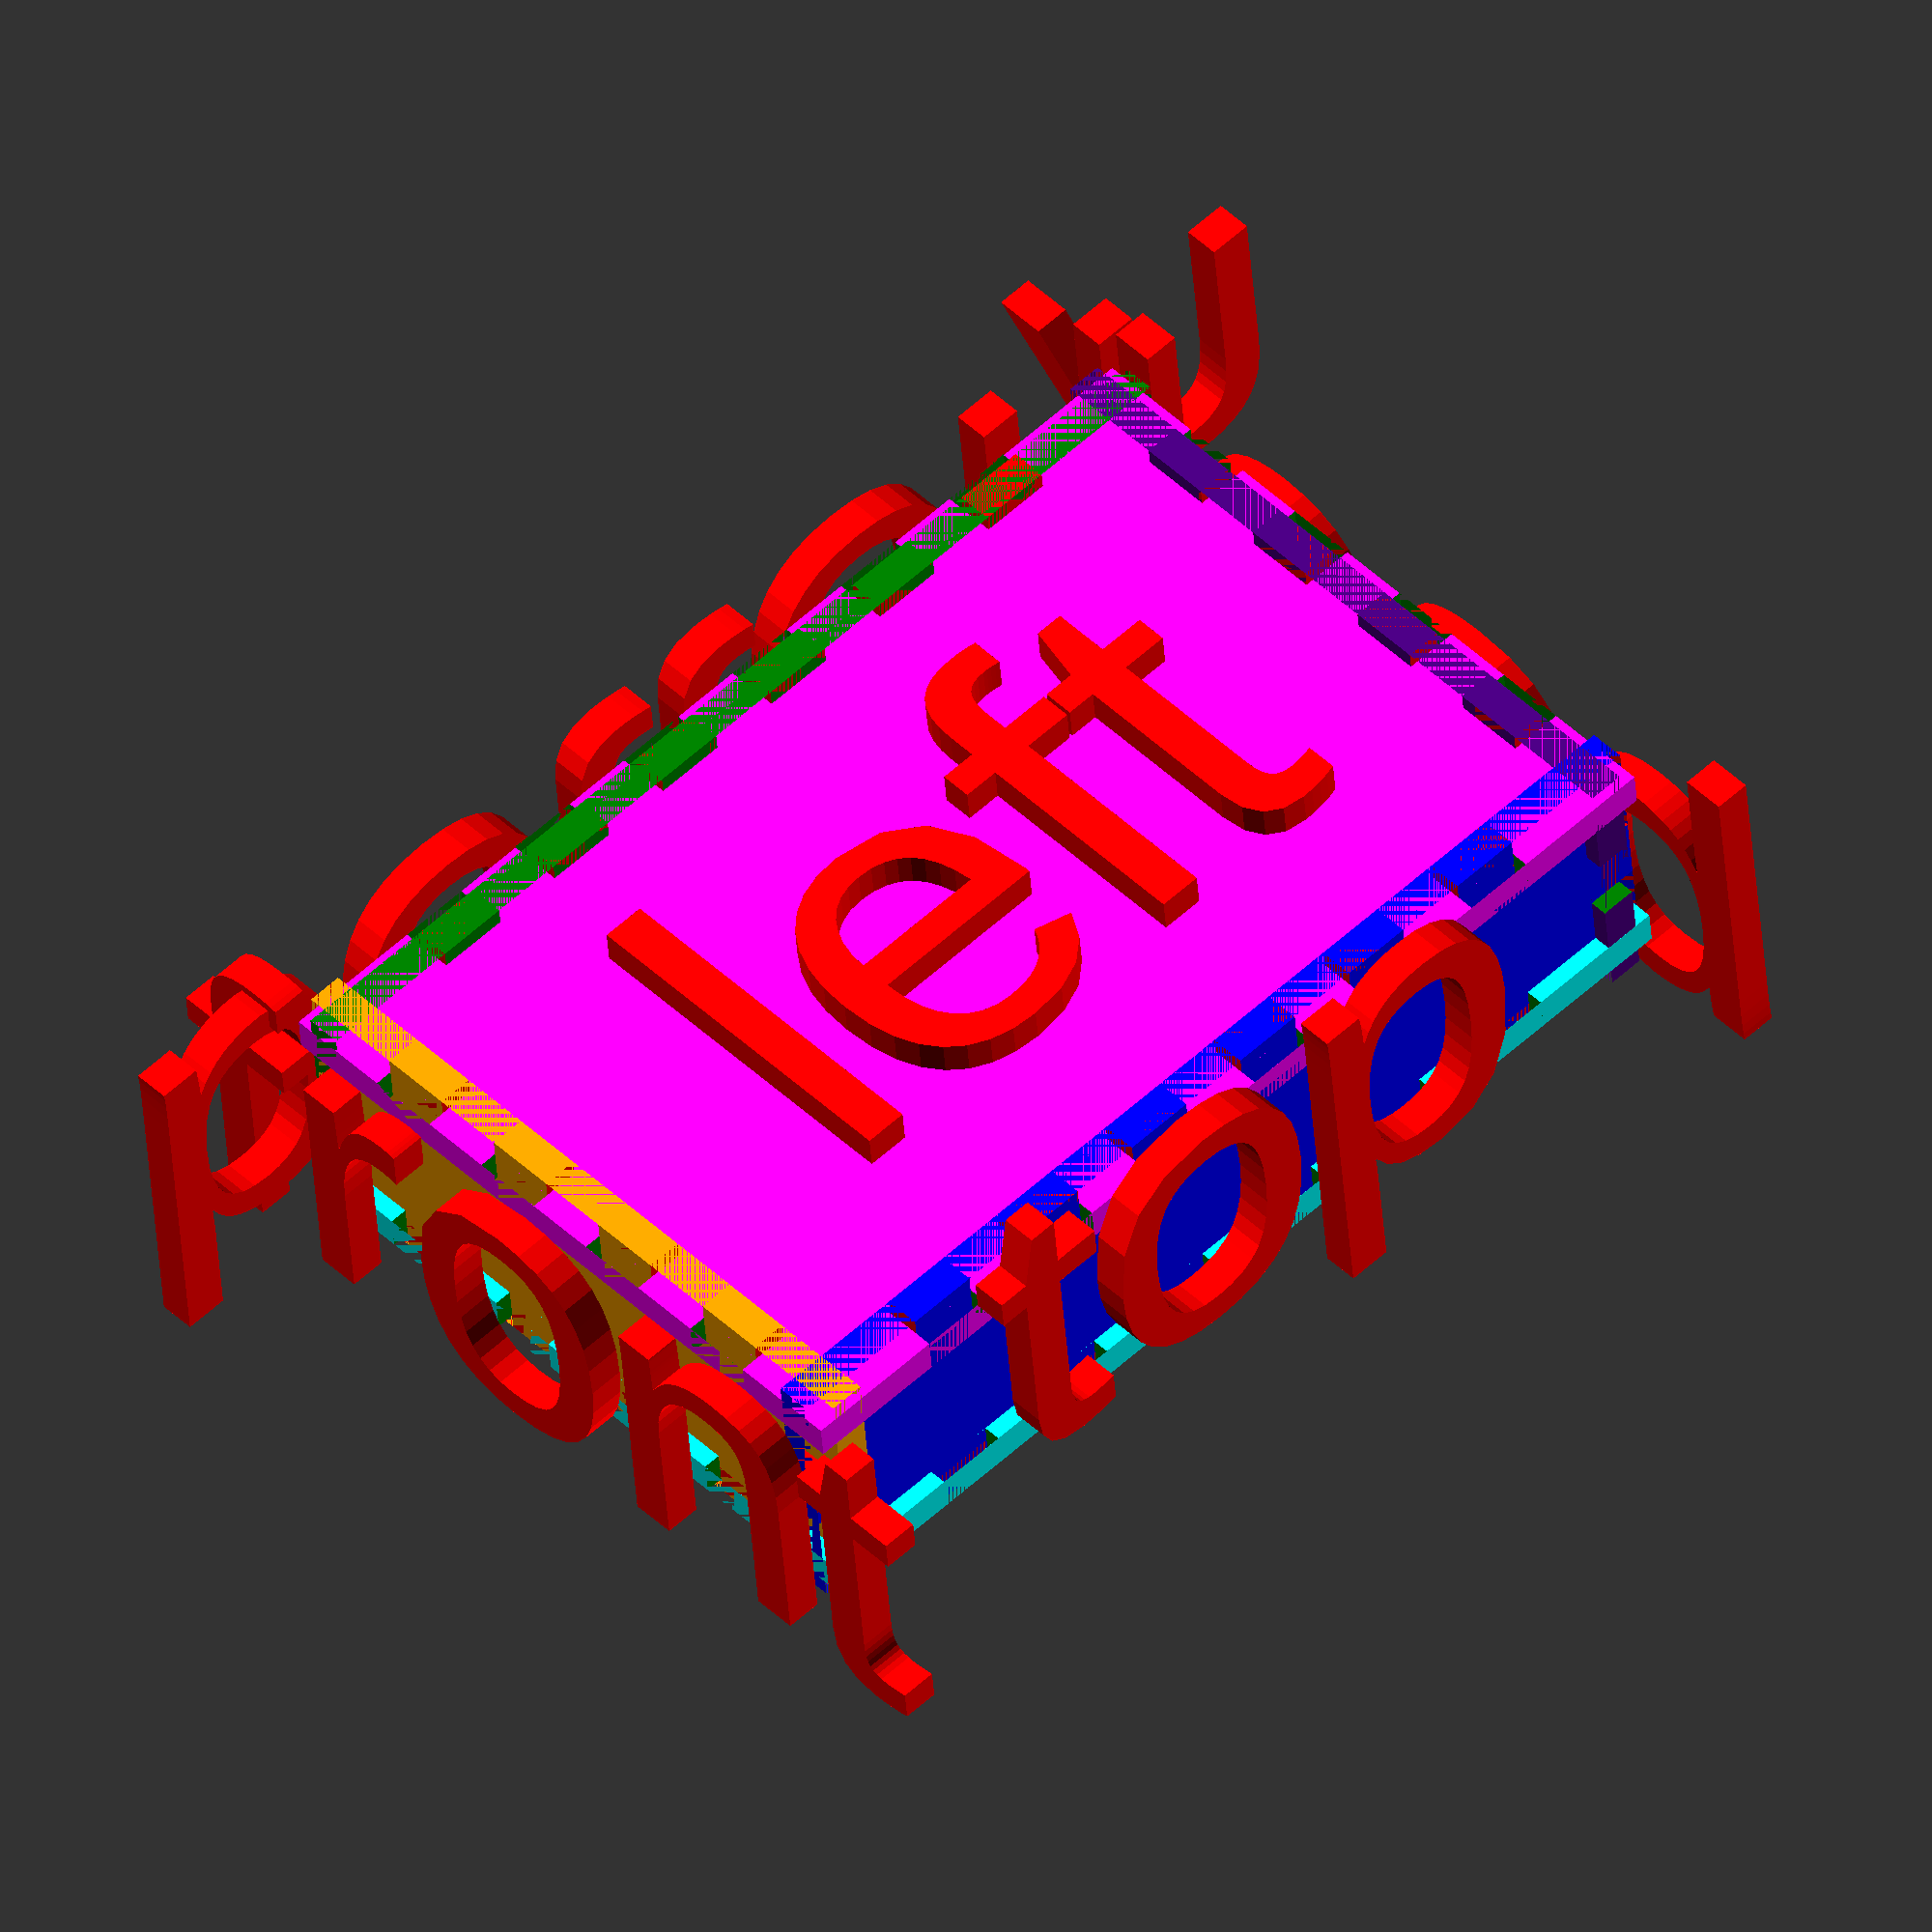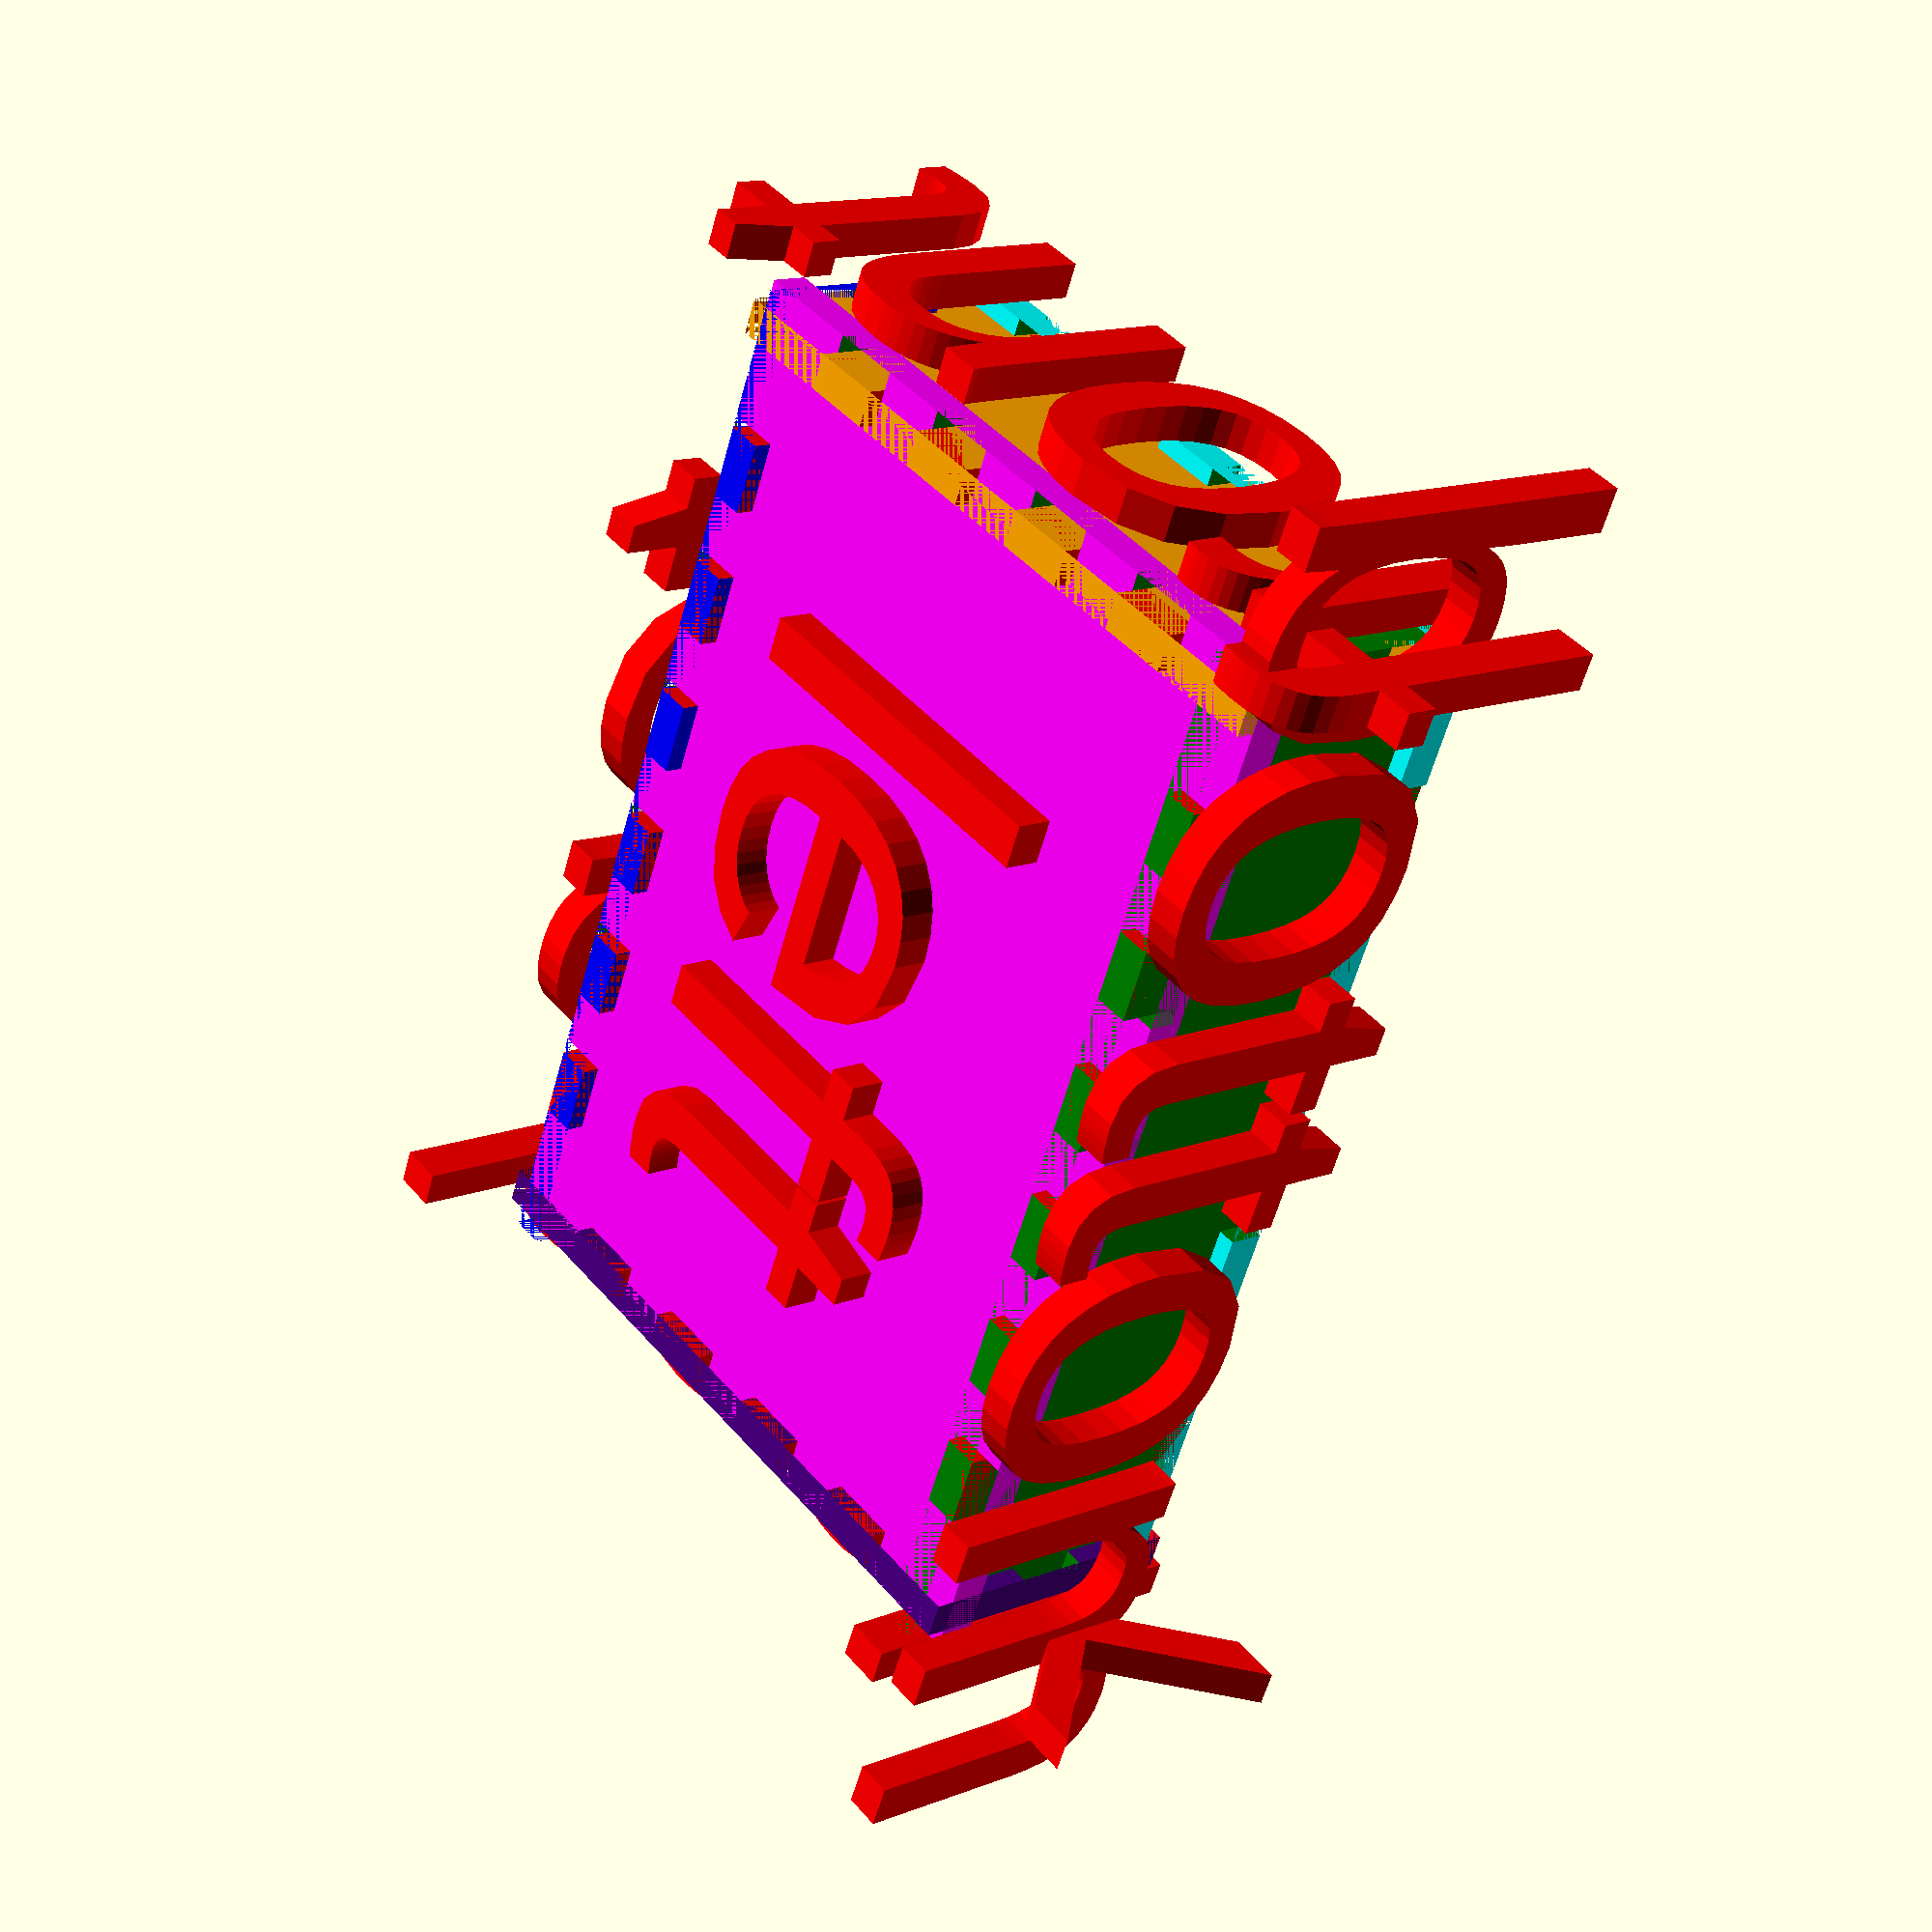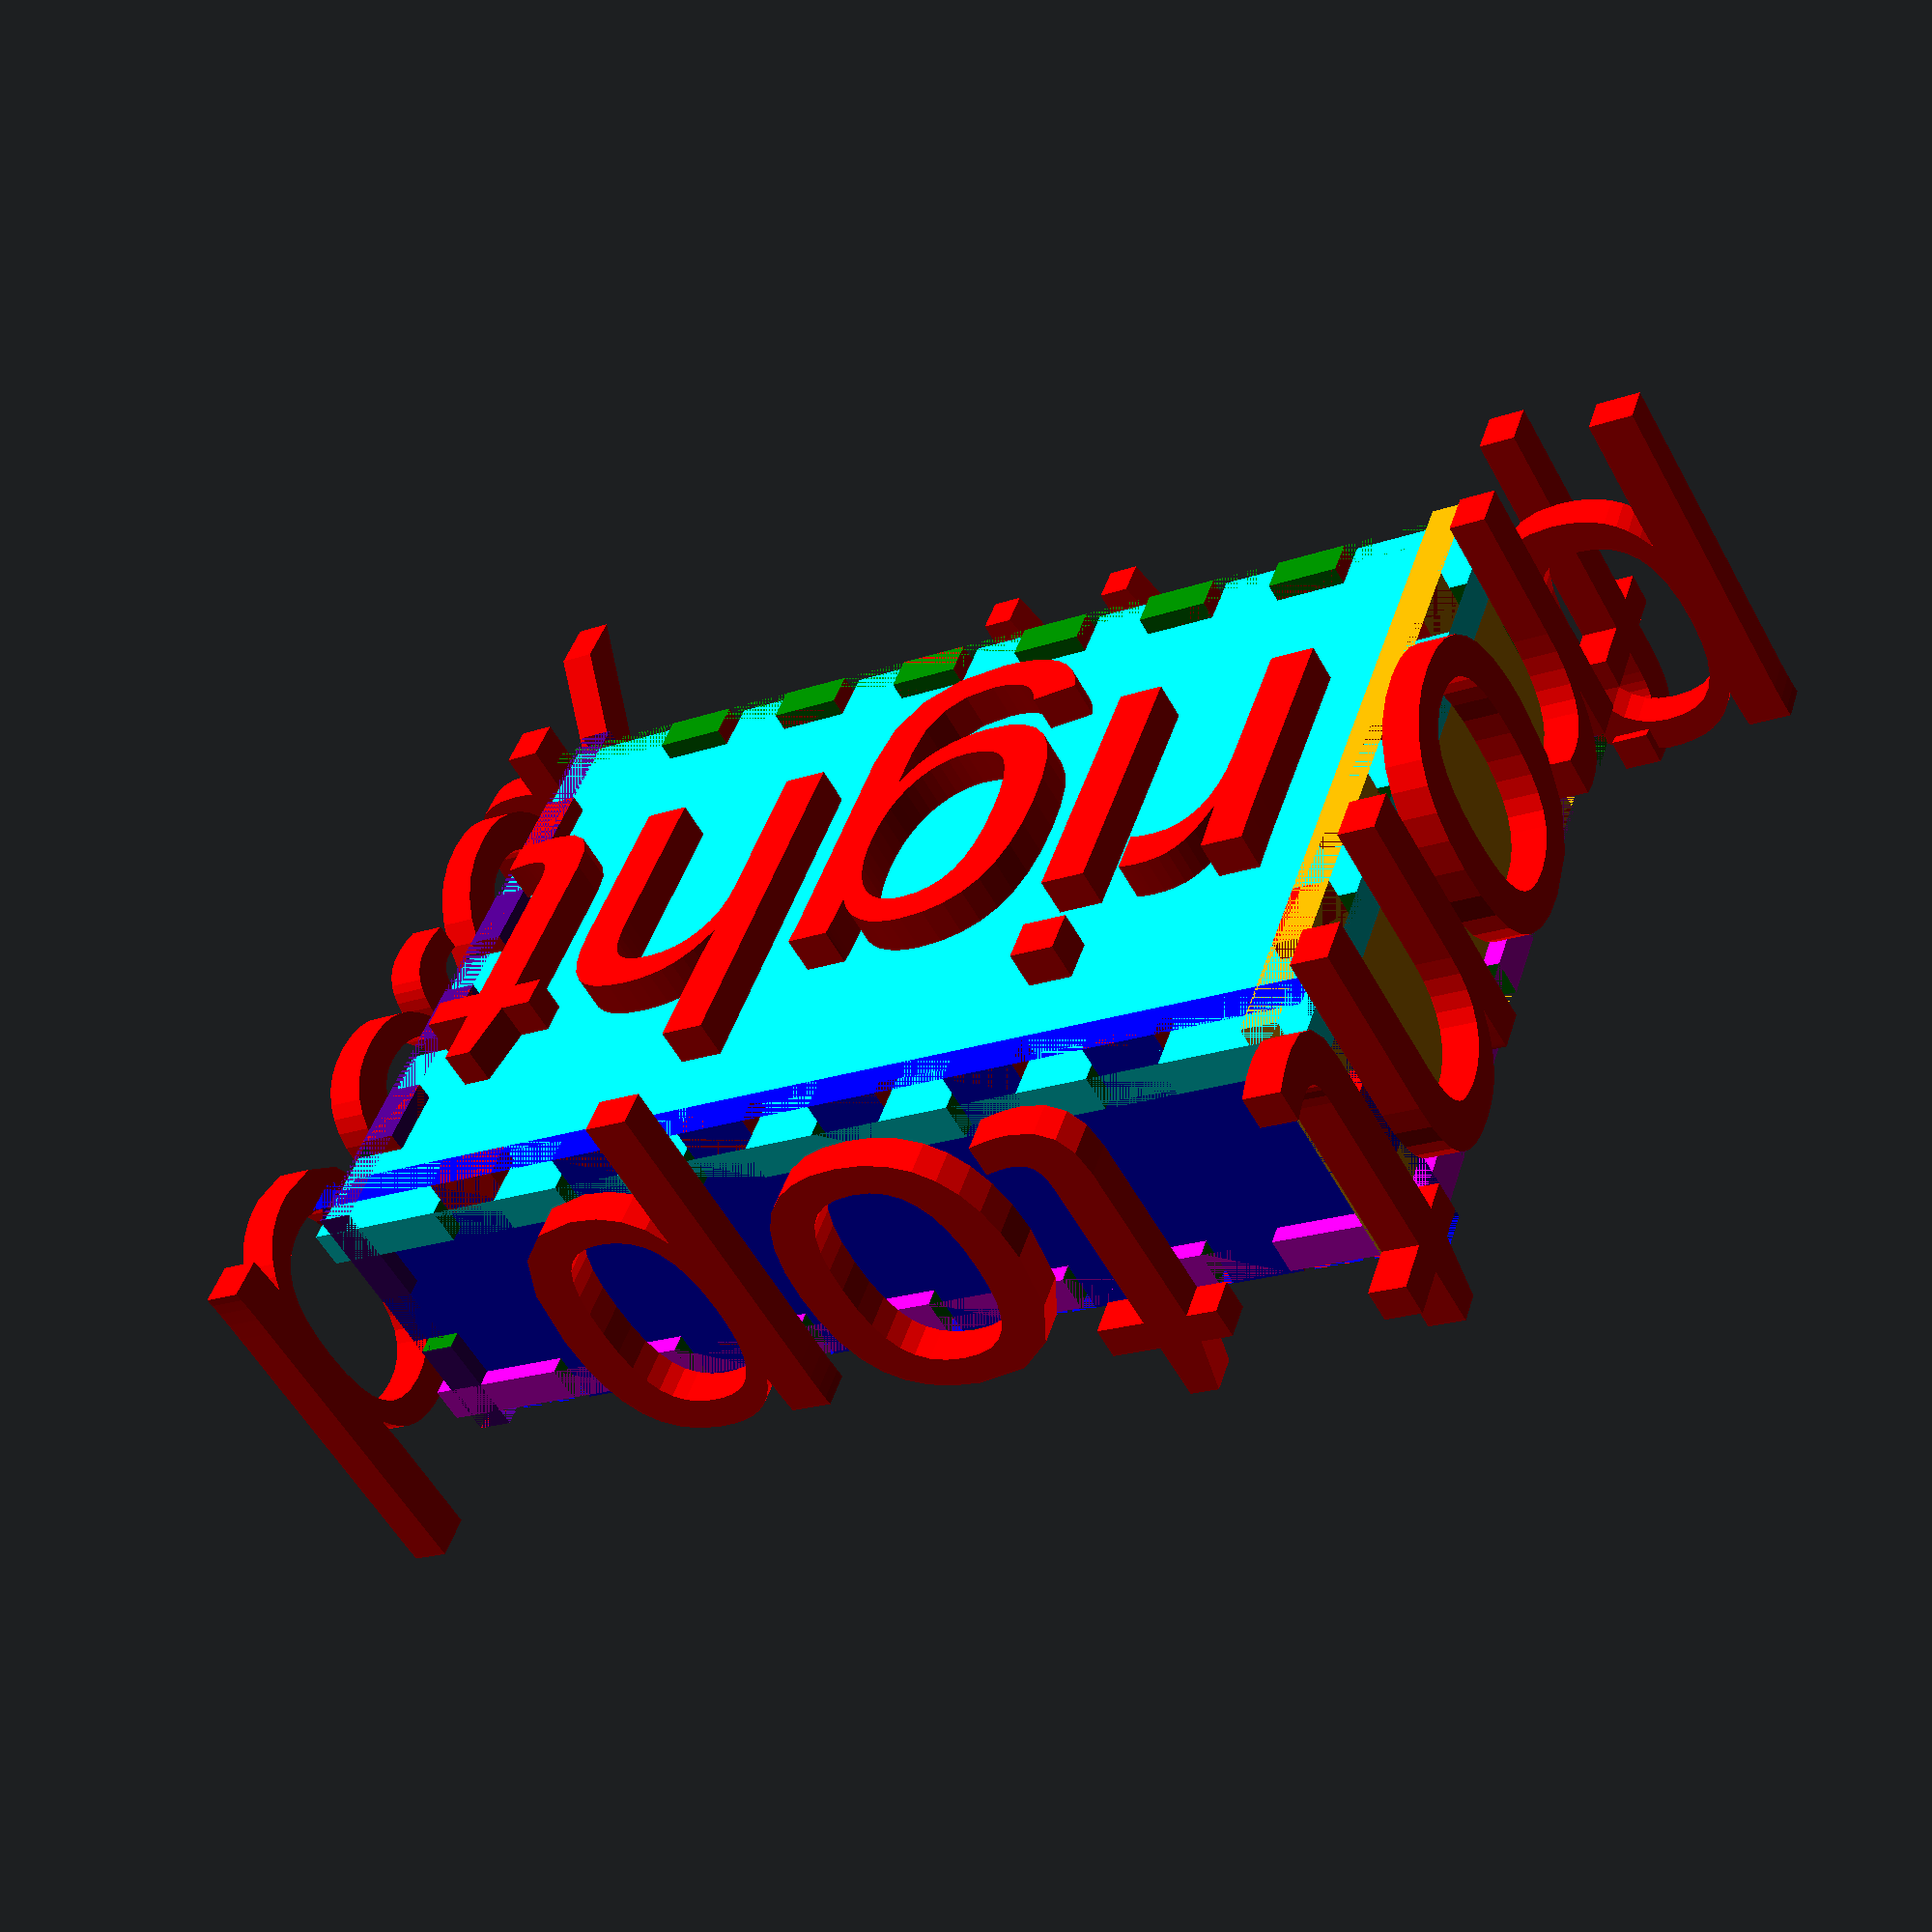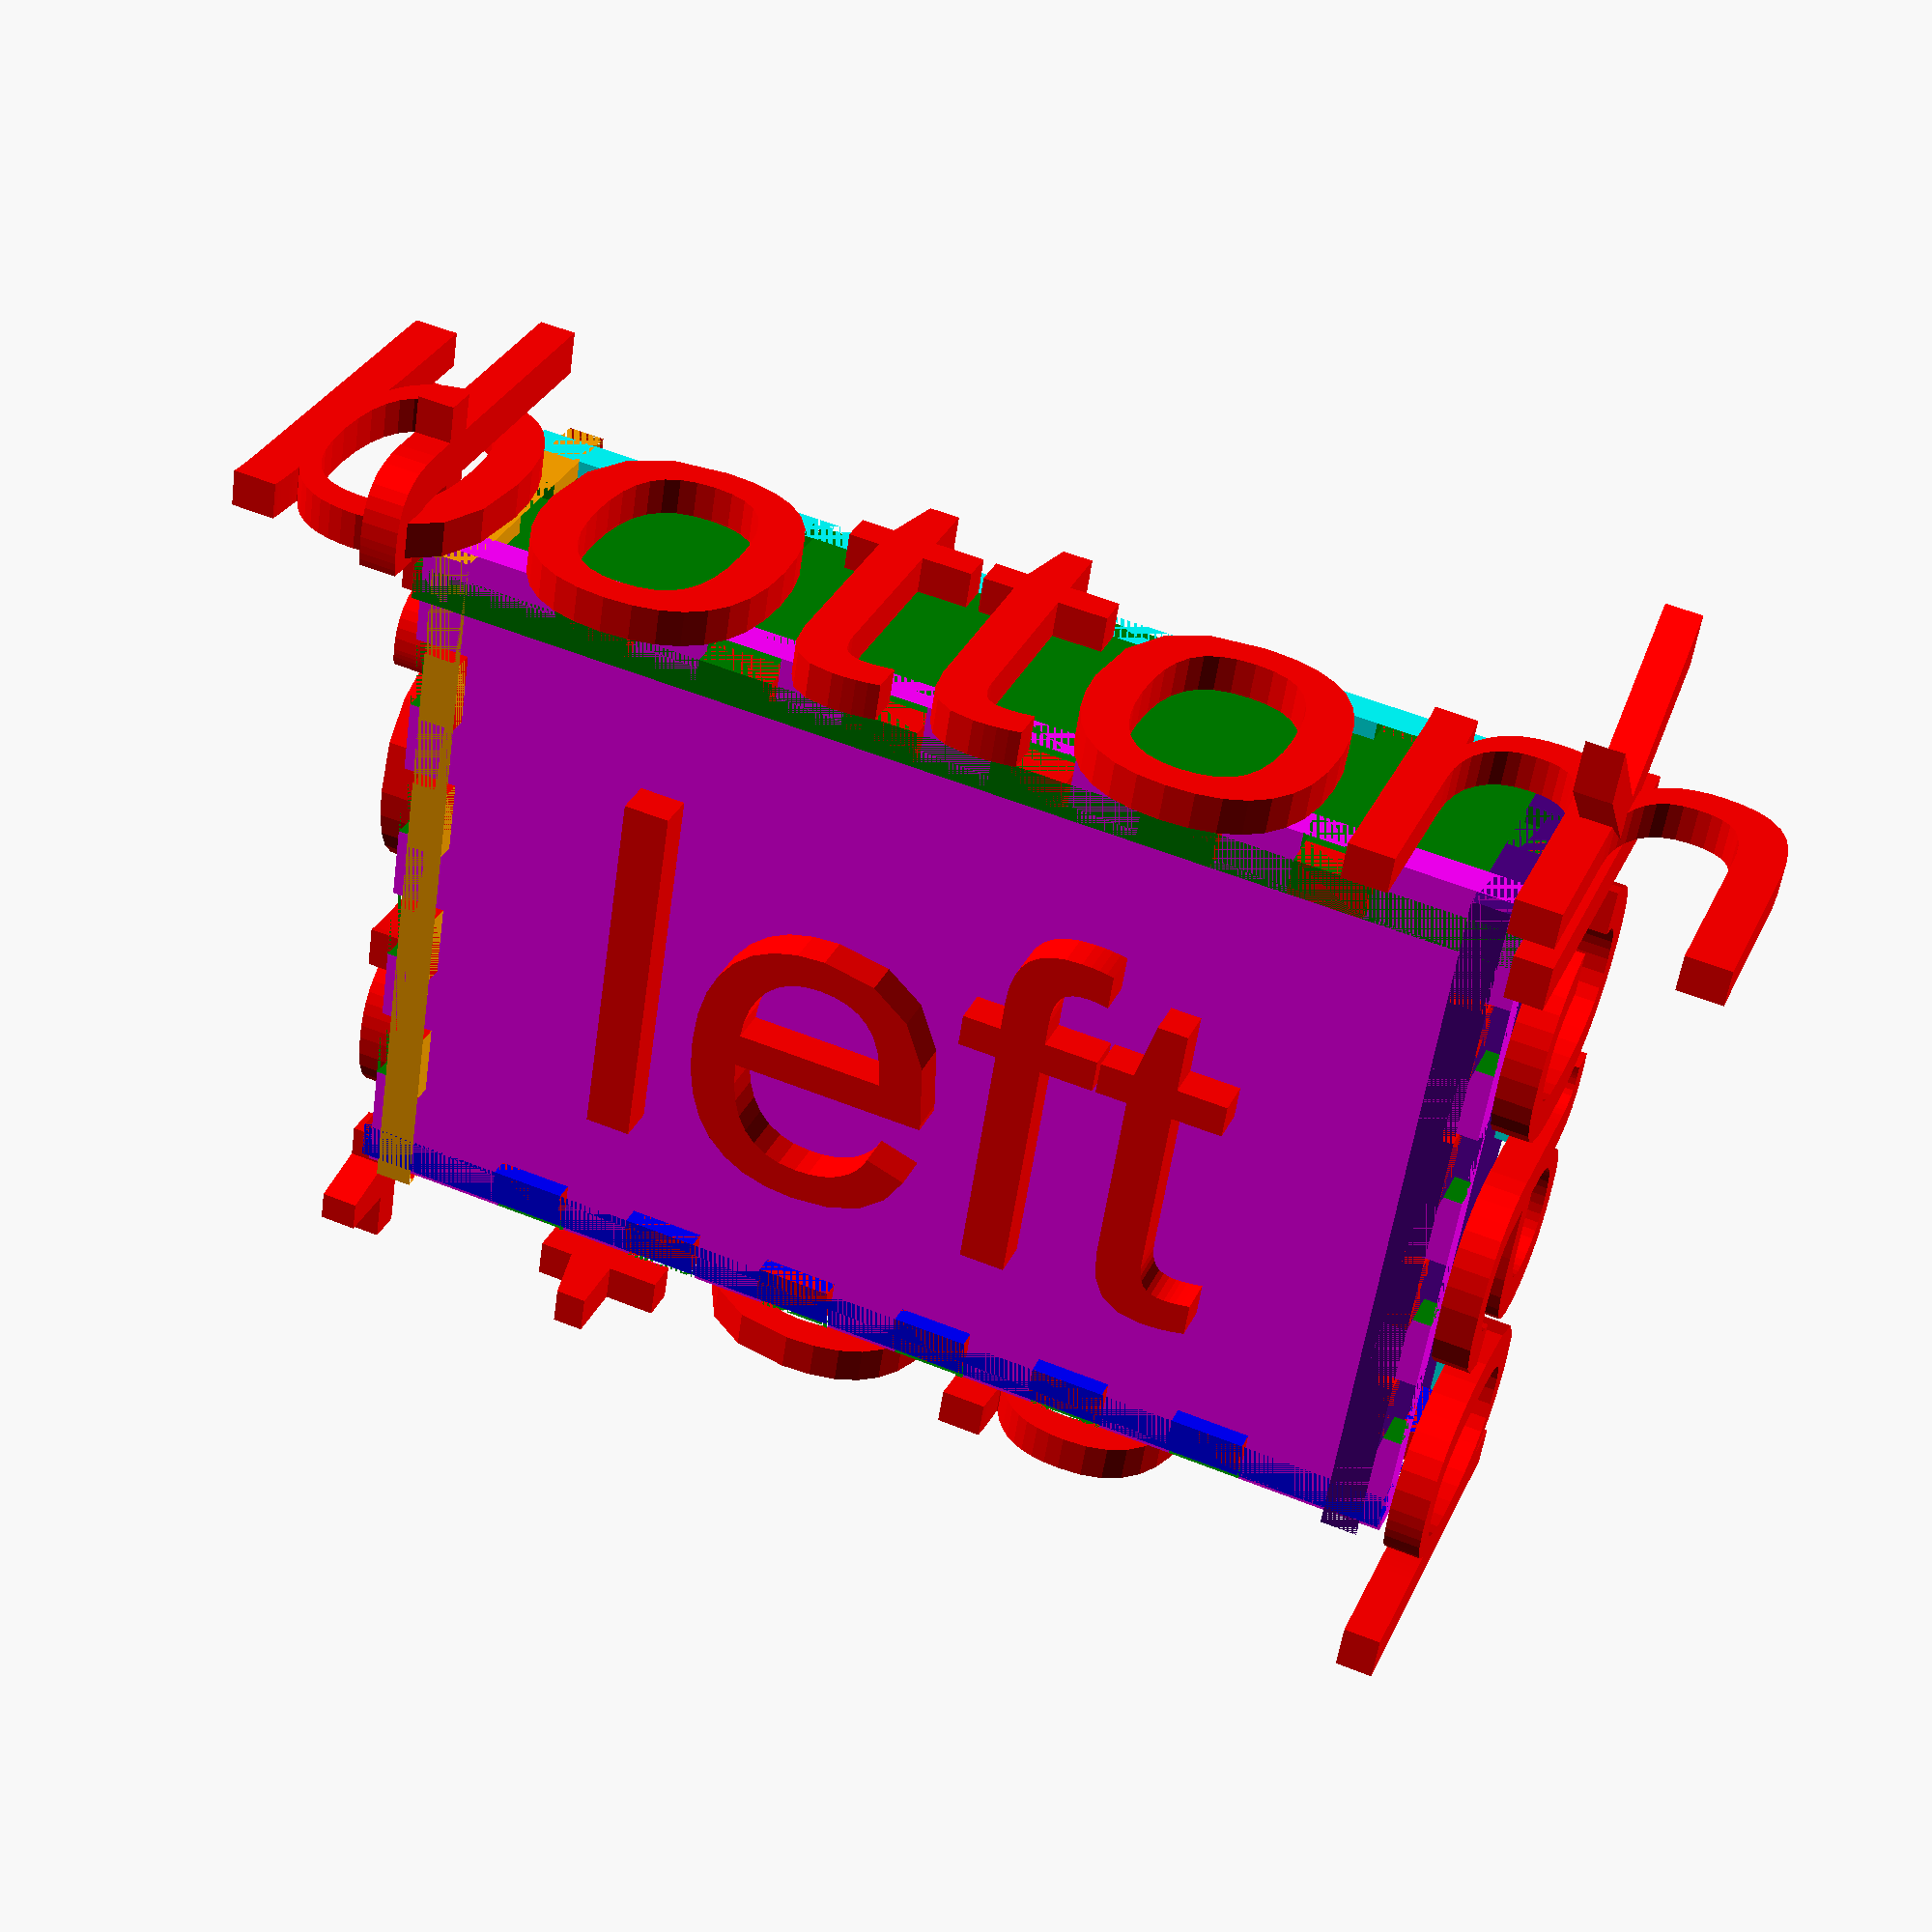
<openscad>
box(
    width=8,
    height=20,
    depth=30,
    thickness=1,
    fingerWidth=undef,
    labelsSize=undef,
    showLabel=false,
    labels=["Bottom","Top","Front","Back","Left","Right"],
    3d=false
);


module box() {
    fingerWidth = (fingerWidth==undef) ? thickness*2 : fingerWidth;
    
    assemble3d=[
        [
            [width/2, depth/2, thickness/2],
            [0,180,0]
        ],
        [
            [width/2, depth/2, height-thickness/2],
            [0,0,0]
        ],
        [
            [width/2, thickness/2, height/2],
            [90,0,0]
        ],
        [
            [width/2, depth-thickness/2, height/2],
            [270,0,0]
        ],
        [
            [thickness/2, depth/2, height/2],
            [0,270,0]
        ],
        [
            [width-thickness/2, depth/2, height/2],
            [0,90,0]
        ]
    ];
    
    assemble2d=[
        [
            [width/2, depth/2, 0]
        ],
        [
            [width/2, depth/2, 0]
        ],
        [
            [width/2, thickness/2, 0]
        ],
        [
            [width/2, depth-thickness/2, 0]
        ],
        [
            [thickness/2, depth/2, 0]
        ],
        [
            [width-thickness/2, depth/2, 0]
        ]
    ];
    
    assemble=assemble3d;
    
    // bottom
    translate(assemble[0][0])
        rotate(assemble[0][1])
            side(width, depth, thickness, fingerWidth, male=[1,1,1,1],
            name="bottom", color="green");
    
    // top
    translate(assemble[1][0])
        rotate(assemble[1][1])
            side(width, depth, thickness, fingerWidth, male=[1,1,1,1],
            name="top", color="blue");
    
    // front
    translate(assemble[2][0])
        rotate(assemble[2][1])
            side(width, height, thickness, fingerWidth, male=[0,1,0,1],
            name="front", color="orange");
    
    // back
    translate(assemble[3][0])
        rotate(assemble[3][1])
            side(width, height, thickness, fingerWidth, male=[0,1,0,1],
            name="back", color="indigo");
            
    // left
    translate(assemble[4][0])
        rotate(assemble[4][1])
            side(height, depth, thickness, fingerWidth, male=[0,0,0,0],
            name="left", color="magenta");
    
    // right
    translate(assemble[5][0])
        rotate(assemble[5][1])
            side(height, depth, thickness, fingerWidth, male=[0,0,0,0],
            name="right", color="cyan");
};


module side(
    width,
    height,
    thickness,
    fingerWidth,
    male=[0,0,0,0],
    color="yellow"
) {
    textRotation=(width<height) ? 90 : 0;
    color("red")
        translate([0,0,thickness])
            rotate([0,0,textRotation])
                text(text = name, halign = "center", valign="center");

    translate([-width/2, -height/2, -thickness/2])
        difference() {
        // we create the side
            color(color) square([width, height]);

                if (male[0]==0) {
                    fingers(width, fingerWidth, thickness);
                } else {
                    invertedFingers(width, fingerWidth, thickness);
                }
                
                translate([thickness, 0, 0]) rotate([0,0,90])
                if (male[1]==0) {
                    fingers(height, fingerWidth, thickness);
                } else {
                    invertedFingers(height, fingerWidth, thickness);
                }
                
                translate([0, height-thickness, 0])
                if (male[2]==0) {
                    fingers(width, fingerWidth, thickness);
                } else {
                    invertedFingers(width, fingerWidth, thickness);
                }
            
            translate([width, 0, 0]) rotate([0,0,90])
                if (male[3]==0) {
                    fingers(height, fingerWidth, thickness);
                } else {
                    invertedFingers(height, fingerWidth, thickness);
                }
        }
}


module invertedFingers(width, fingerWidth, thickness) {
    color("red") difference() {
        square([width, thickness]);
        fingers(width, fingerWidth, thickness);
    }
}

module fingers(width, fingerWidth, thickness) {
    fingerNumber=floor((width-2*thickness-fingerWidth)/(fingerWidth*2));
    fingerStart=(width-(fingerNumber*2-1)*fingerWidth)/2;
    for (i= [0:1:fingerNumber-1]) {
        color("green")
            translate([fingerStart+i*2*fingerWidth,0,0])
                square( [fingerWidth, thickness] );
    }
}
</openscad>
<views>
elev=311.3 azim=84.8 roll=316.2 proj=o view=wireframe
elev=136.5 azim=340.8 roll=37.1 proj=p view=wireframe
elev=136.1 azim=60.1 roll=163.2 proj=p view=wireframe
elev=55.2 azim=248.2 roll=171.9 proj=p view=solid
</views>
